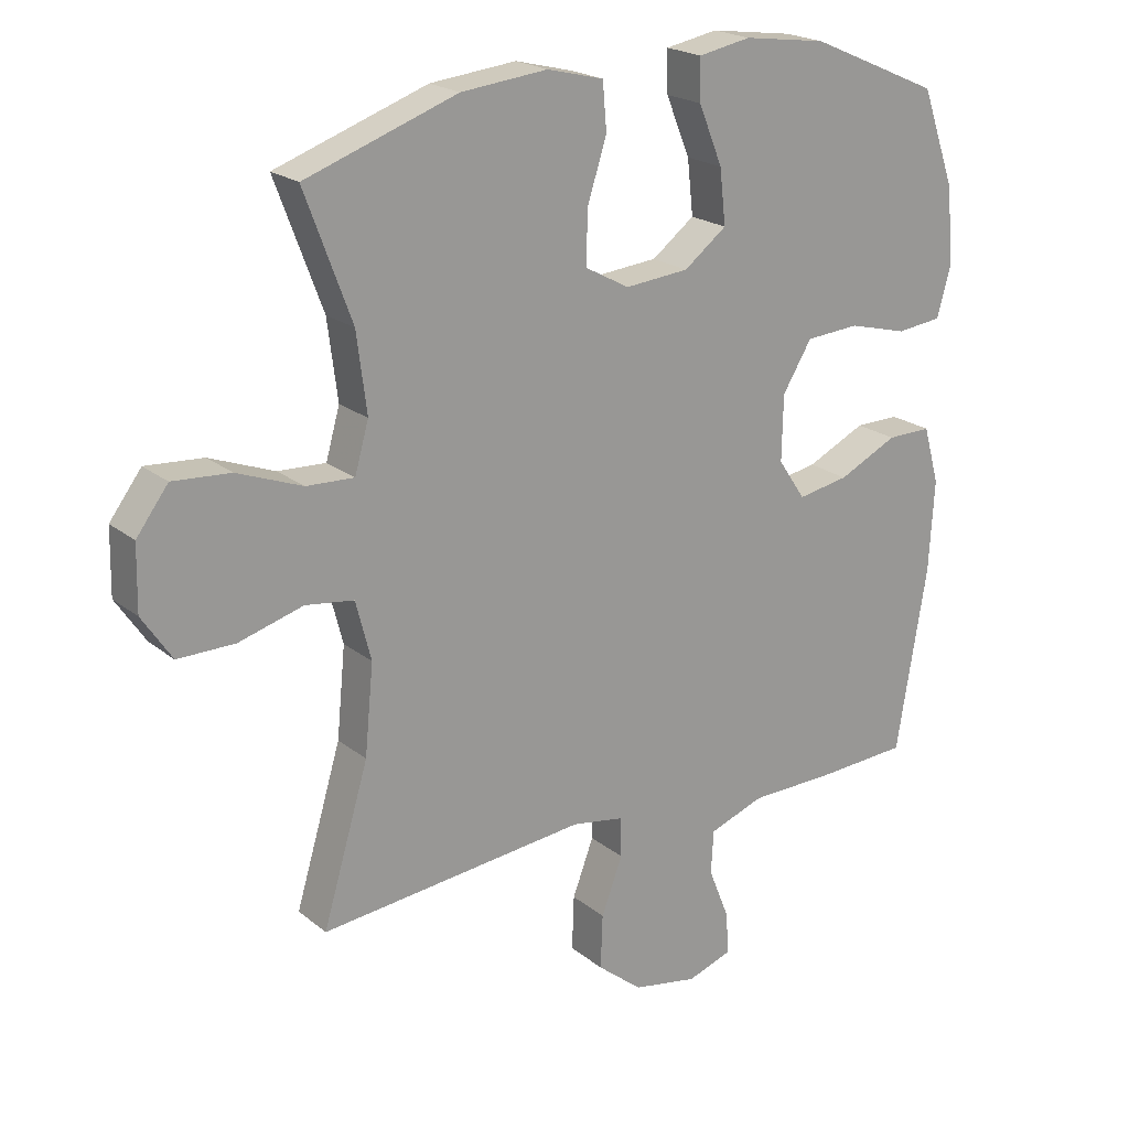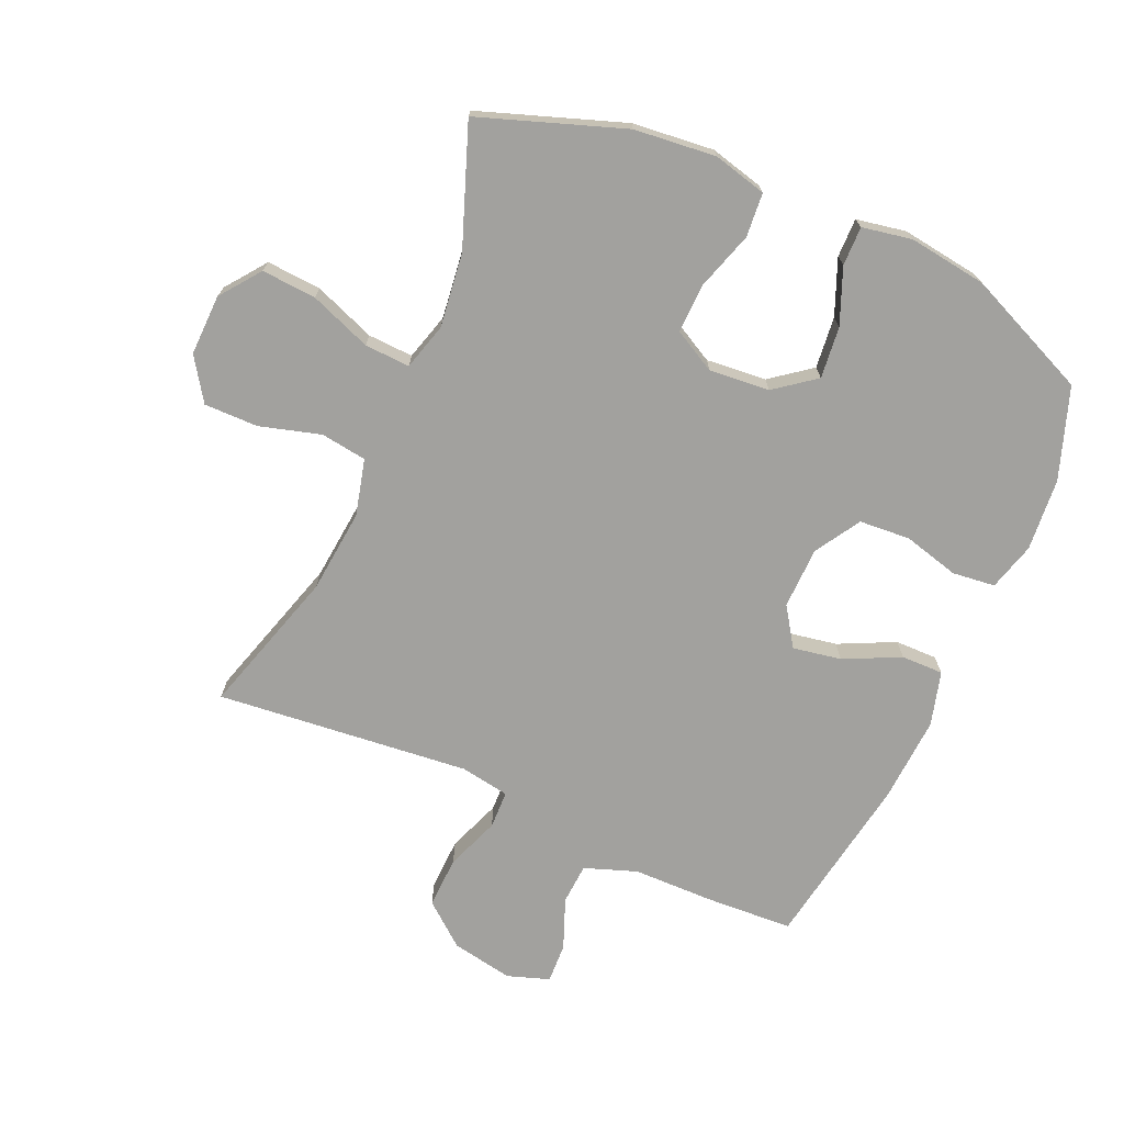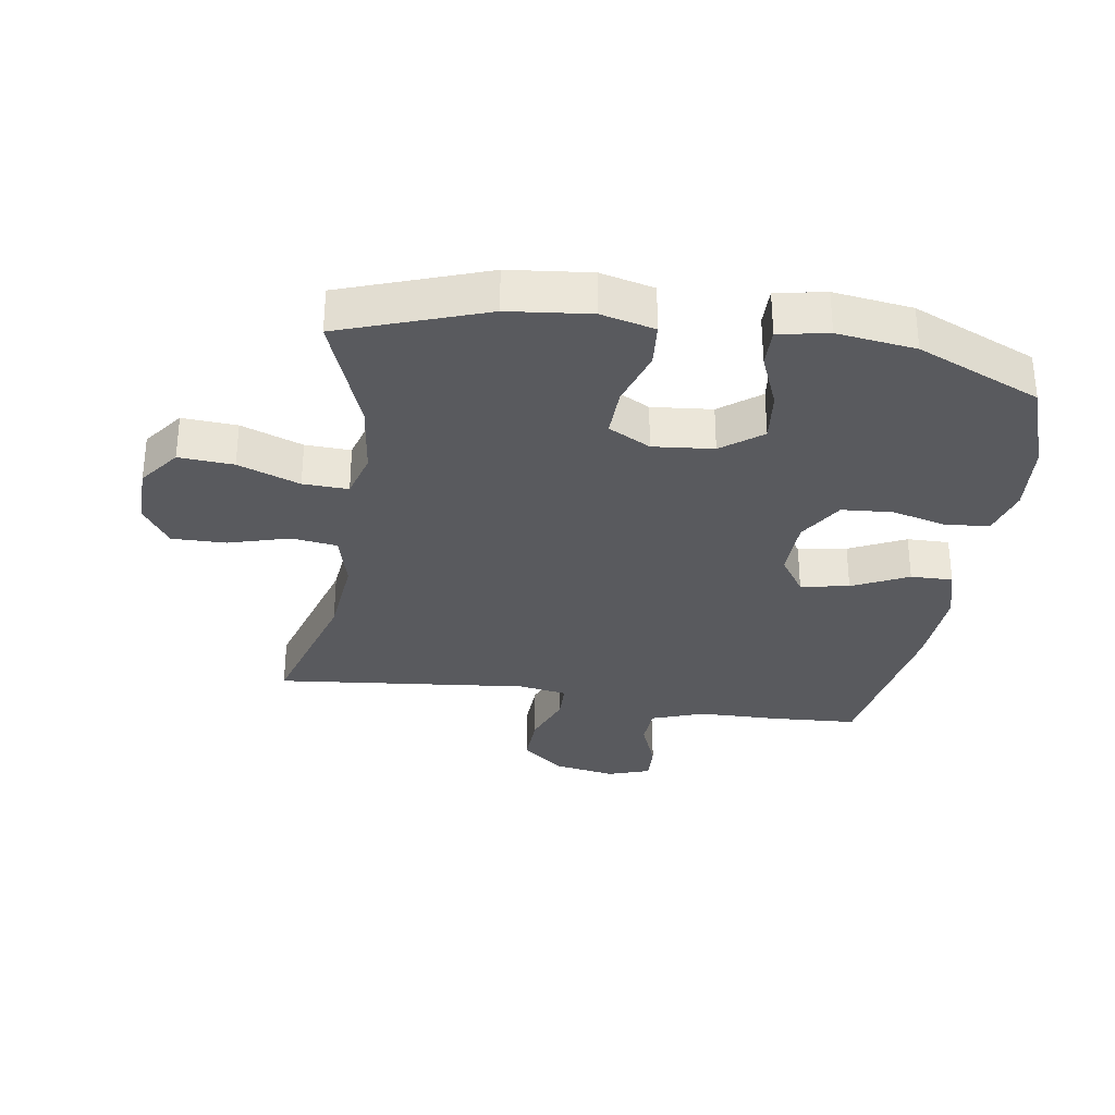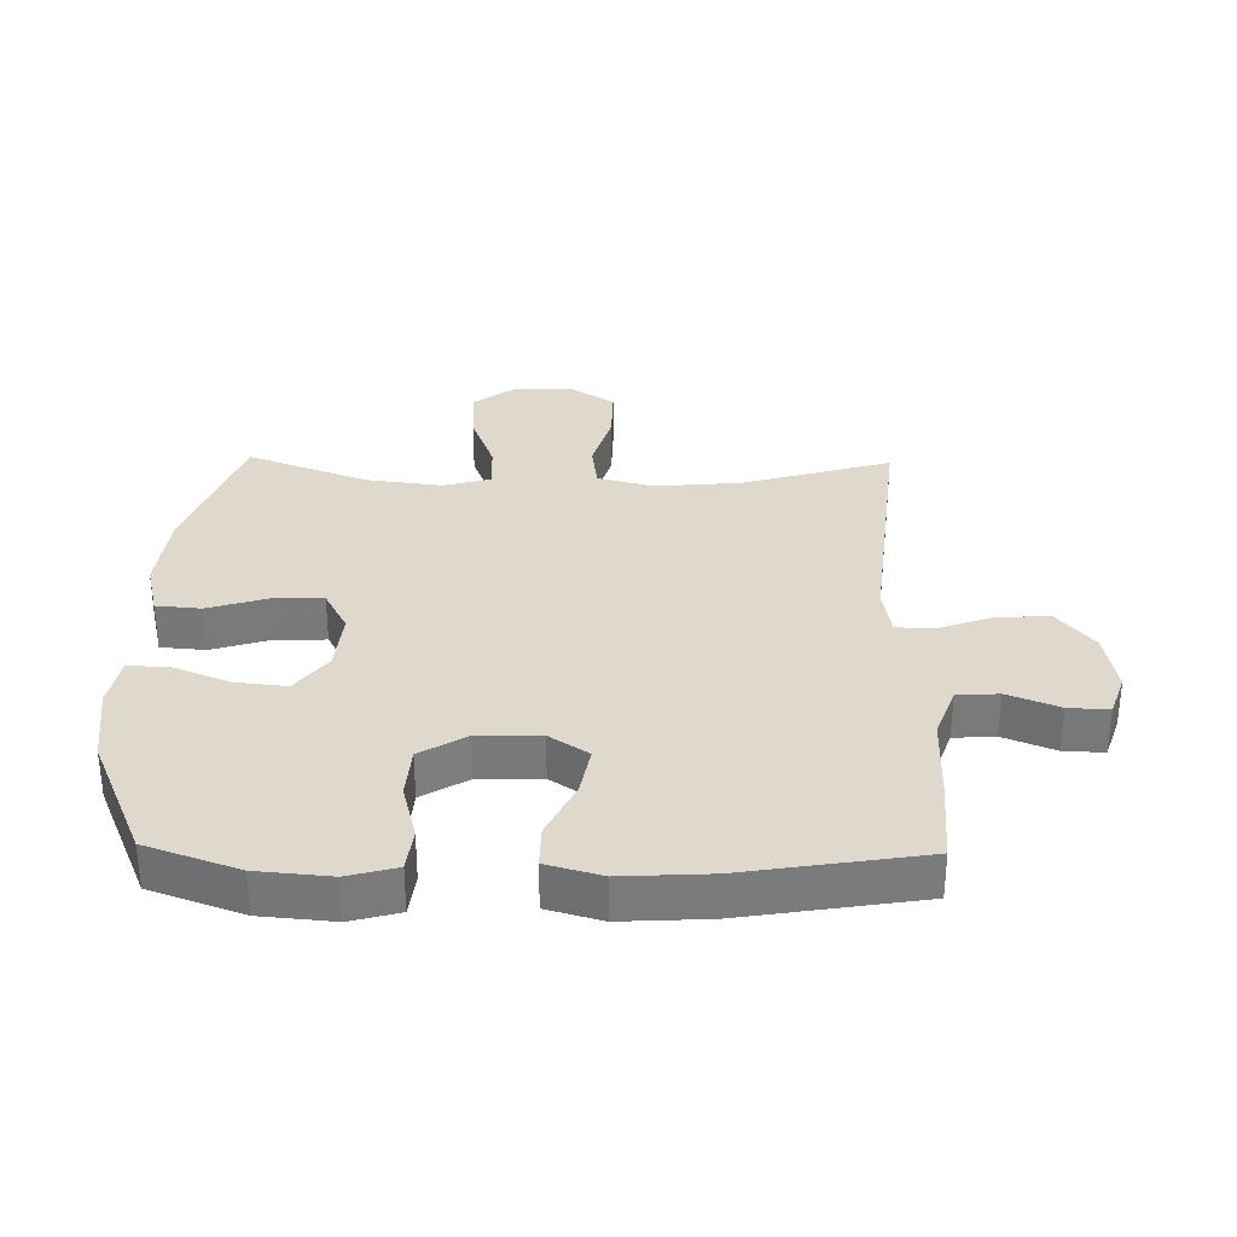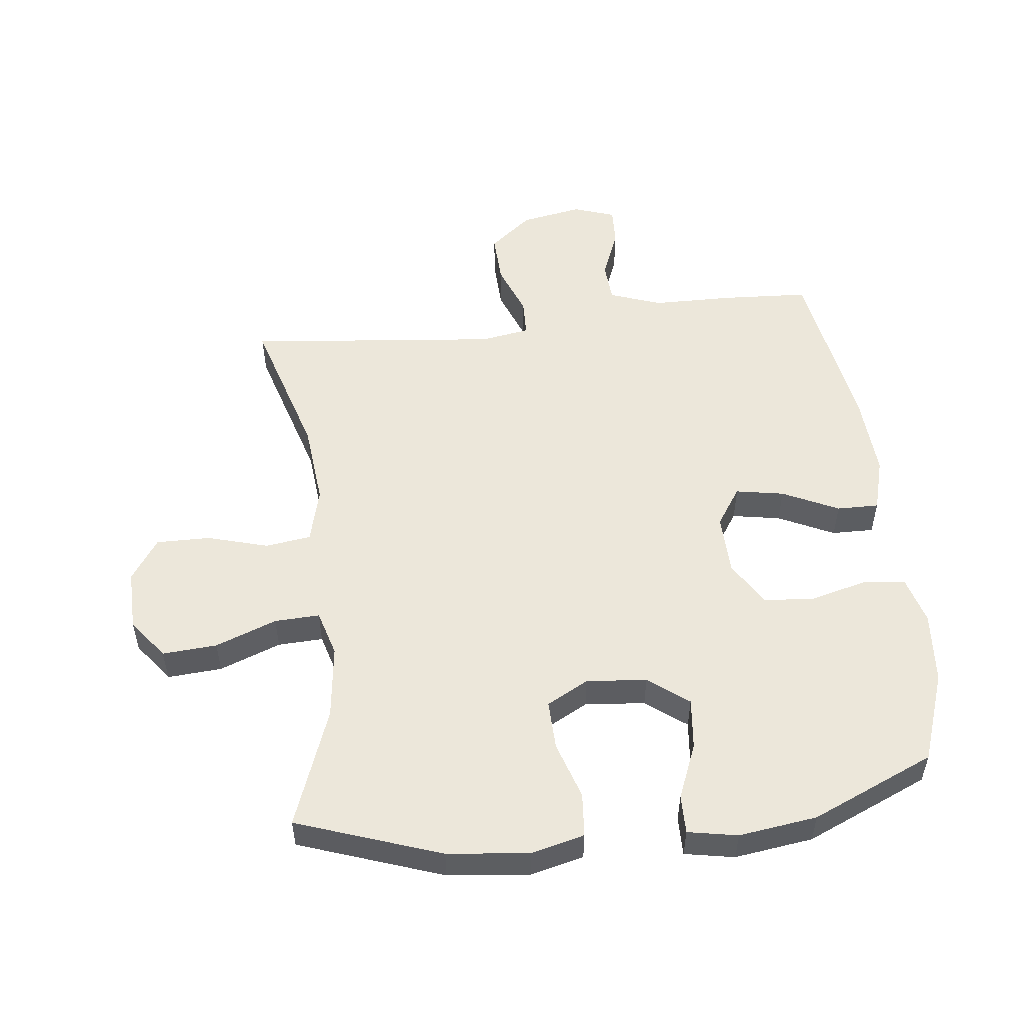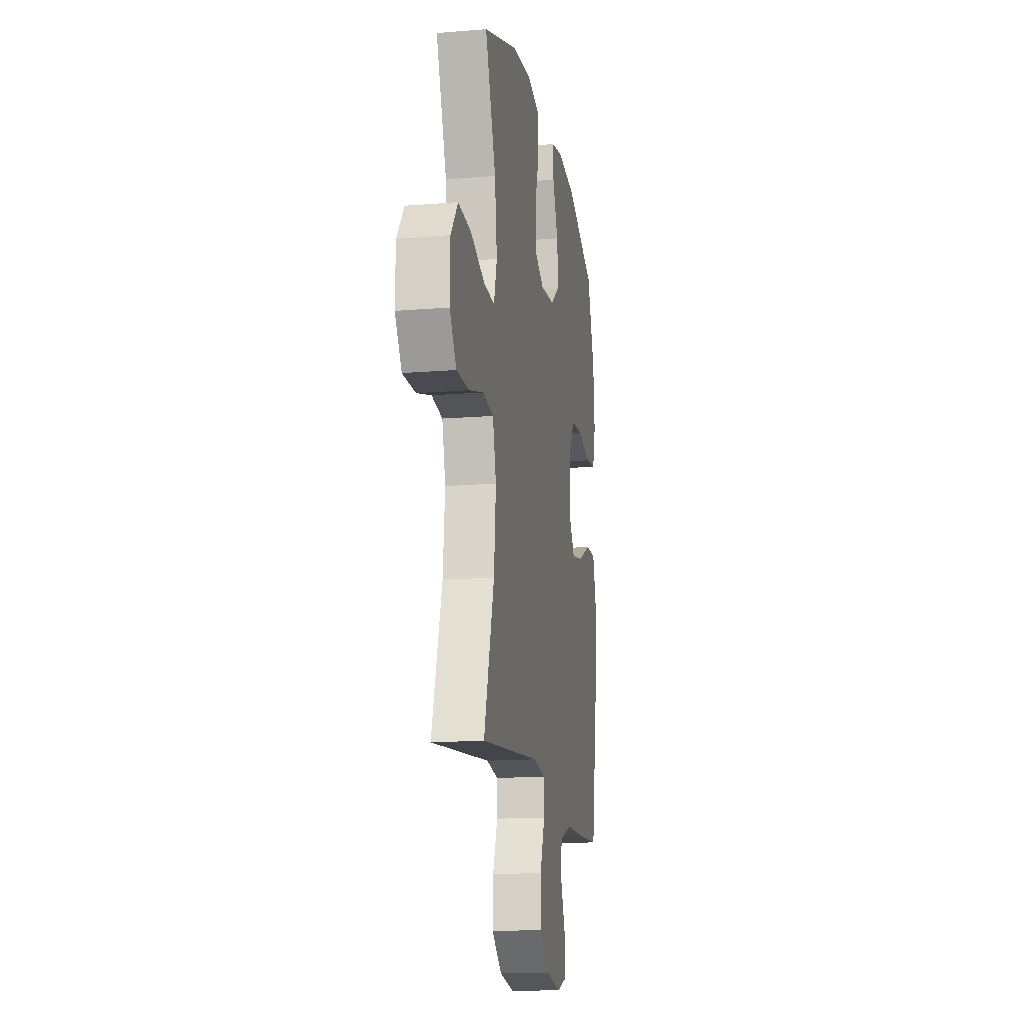
<metadata>
{"format":"obj","ext":"obj","renderer":"f3d","projection":"perspective","resolution":1024,"background":"white","views":[{"elev":20.8,"azim":-35.4,"up":"+Z"},{"elev":-72.0,"azim":-23.9,"up":"+Y"},{"elev":-31.4,"azim":-8.8,"up":"+Y"},{"elev":32.1,"azim":91.1,"up":"+Y"},{"elev":52.6,"azim":-6.7,"up":"+Y"},{"elev":-15.2,"azim":-80.1,"up":"+Z"}]}
</metadata>
<code>
v 0.5 0.07 0.5
v 0.551 0.07 0.356
v 0.561 0.07 0.241
v 0.54 0.07 0.165
v 0.472 0.07 0.157
v 0.383 0.07 0.18
v 0.302 0.07 0.174
v 0.258 0.07 0.102
v 0.256 0.07 0.004
v 0.297 0.07 -0.057
v 0.374 0.07 -0.043
v 0.463 0.07 0
v 0.53 0.07 0.001
v 0.554 0.07 -0.085
v 0.546 0.07 -0.222
v 0.5 0.07 -0.5
v 0.361 0.07 -0.508
v 0.233 0.07 -0.51
v 0.15 0.07 -0.54
v 0.146 0.07 -0.605
v 0.178 0.07 -0.685
v 0.181 0.07 -0.748
v 0.114 0.07 -0.771
v 0.016 0.07 -0.753
v -0.052 0.07 -0.698
v -0.049 0.07 -0.616
v -0.017 0.07 -0.531
v -0.019 0.07 -0.471
v -0.097 0.07 -0.458
v -0.5 0.07 -0.5
v -0.431 0.07 -0.268
v -0.418 0.07 -0.134
v -0.441 0.07 -0.045
v -0.514 0.07 -0.035
v -0.611 0.07 -0.063
v -0.697 0.07 -0.064
v -0.742 0.07 0.003
v -0.74 0.07 0.1
v -0.692 0.07 0.164
v -0.605 0.07 0.158
v -0.507 0.07 0.121
v -0.435 0.07 0.118
v -0.414 0.07 0.192
v -0.429 0.07 0.31
v -0.5 0.07 0.5
v -0.271 0.07 0.581
v -0.141 0.07 0.595
v -0.056 0.07 0.574
v -0.05 0.07 0.504
v -0.079 0.07 0.412
v -0.081 0.07 0.333
v -0.014 0.07 0.297
v 0.082 0.07 0.306
v 0.146 0.07 0.355
v 0.137 0.07 0.437
v 0.101 0.07 0.525
v 0.1 0.07 0.587
v 0.179 0.07 0.602
v 0.304 0.07 0.585
v 0.5 0 0.5
v 0.551 0 0.356
v 0.561 0 0.241
v 0.54 0 0.165
v 0.472 0 0.157
v 0.383 0 0.18
v 0.302 0 0.174
v 0.258 0 0.102
v 0.256 0 0.004
v 0.297 0 -0.057
v 0.374 0 -0.043
v 0.463 0 0
v 0.53 0 0.001
v 0.554 0 -0.085
v 0.546 0 -0.222
v 0.5 0 -0.5
v 0.361 0 -0.508
v 0.233 0 -0.51
v 0.15 0 -0.54
v 0.146 0 -0.605
v 0.178 0 -0.685
v 0.181 0 -0.748
v 0.114 0 -0.771
v 0.016 0 -0.753
v -0.052 0 -0.698
v -0.049 0 -0.616
v -0.017 0 -0.531
v -0.019 0 -0.471
v -0.097 0 -0.458
v -0.5 0 -0.5
v -0.431 0 -0.268
v -0.418 0 -0.134
v -0.441 0 -0.045
v -0.514 0 -0.035
v -0.611 0 -0.063
v -0.697 0 -0.064
v -0.742 0 0.003
v -0.74 0 0.1
v -0.692 0 0.164
v -0.605 0 0.158
v -0.507 0 0.121
v -0.435 0 0.118
v -0.414 0 0.192
v -0.429 0 0.31
v -0.5 0 0.5
v -0.271 0 0.581
v -0.141 0 0.595
v -0.056 0 0.574
v -0.05 0 0.504
v -0.079 0 0.412
v -0.081 0 0.333
v -0.014 0 0.297
v 0.082 0 0.306
v 0.146 0 0.355
v 0.137 0 0.437
v 0.101 0 0.525
v 0.1 0 0.587
v 0.179 0 0.602
v 0.304 0 0.585
f 55 56 57 58
f 54 55 58 59
f 47 48 49 50
f 47 50 51
f 44 45 46 47
f 43 44 47 51
f 42 43 51 52
f 38 39 40 41
f 38 41 42
f 37 38 42
f 34 35 36 37
f 33 34 37 42
f 32 33 42 52
f 29 30 31
f 28 29 31 32
f 24 25 26 27
f 24 27 28
f 23 24 28
f 20 21 22 23
f 19 20 23 28
f 18 19 28 32
f 11 12 13 14
f 10 11 14 15
f 3 4 5 6
f 3 6 7
f 2 3 7
f 54 59 1 2
f 53 54 2 7
f 52 53 7 8
f 32 52 8 9
f 18 32 9 10
f 16 17 18
f 10 15 16 18
f 117 116 115 114
f 118 117 114 113
f 109 108 107 106
f 110 109 106
f 106 105 104 103
f 110 106 103 102
f 111 110 102 101
f 100 99 98 97
f 101 100 97
f 101 97 96
f 96 95 94 93
f 101 96 93 92
f 111 101 92 91
f 90 89 88
f 91 90 88 87
f 86 85 84 83
f 87 86 83
f 87 83 82
f 82 81 80 79
f 87 82 79 78
f 91 87 78 77
f 73 72 71 70
f 74 73 70 69
f 65 64 63 62
f 66 65 62
f 66 62 61
f 61 60 118 113
f 66 61 113 112
f 67 66 112 111
f 68 67 111 91
f 69 68 91 77
f 77 76 75
f 77 75 74 69
f 1 60 61 2
f 2 61 62 3
f 3 62 63 4
f 4 63 64 5
f 5 64 65 6
f 6 65 66 7
f 7 66 67 8
f 8 67 68 9
f 9 68 69 10
f 10 69 70 11
f 11 70 71 12
f 12 71 72 13
f 13 72 73 14
f 14 73 74 15
f 15 74 75 16
f 16 75 76 17
f 17 76 77 18
f 18 77 78 19
f 19 78 79 20
f 20 79 80 21
f 21 80 81 22
f 22 81 82 23
f 23 82 83 24
f 24 83 84 25
f 25 84 85 26
f 26 85 86 27
f 27 86 87 28
f 28 87 88 29
f 29 88 89 30
f 30 89 90 31
f 31 90 91 32
f 32 91 92 33
f 33 92 93 34
f 34 93 94 35
f 35 94 95 36
f 36 95 96 37
f 37 96 97 38
f 38 97 98 39
f 39 98 99 40
f 40 99 100 41
f 41 100 101 42
f 42 101 102 43
f 43 102 103 44
f 44 103 104 45
f 45 104 105 46
f 46 105 106 47
f 47 106 107 48
f 48 107 108 49
f 49 108 109 50
f 50 109 110 51
f 51 110 111 52
f 52 111 112 53
f 53 112 113 54
f 54 113 114 55
f 55 114 115 56
f 56 115 116 57
f 57 116 117 58
f 58 117 118 59
f 59 118 60 1

</code>
